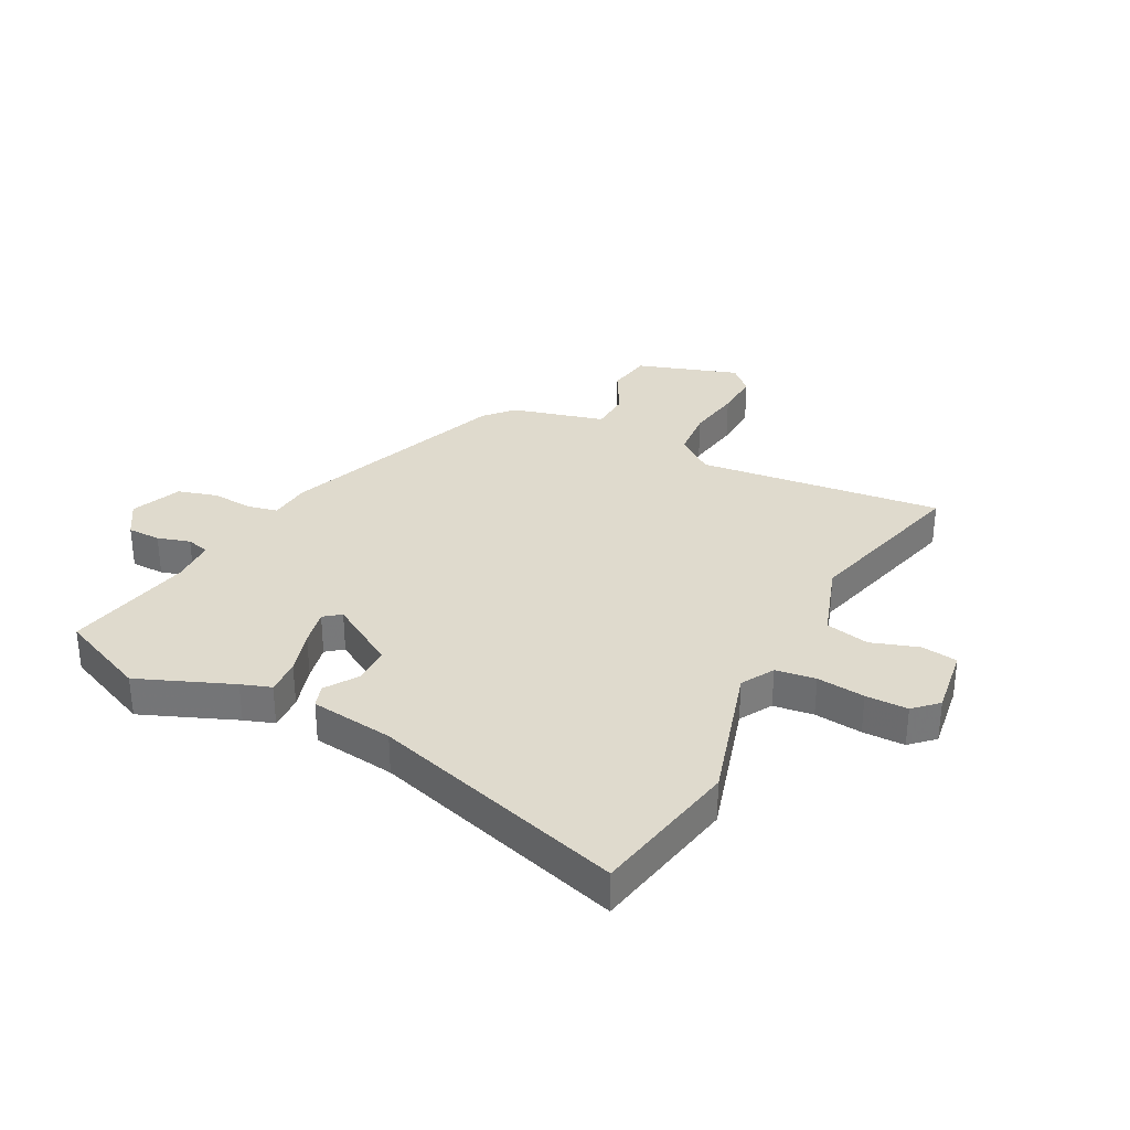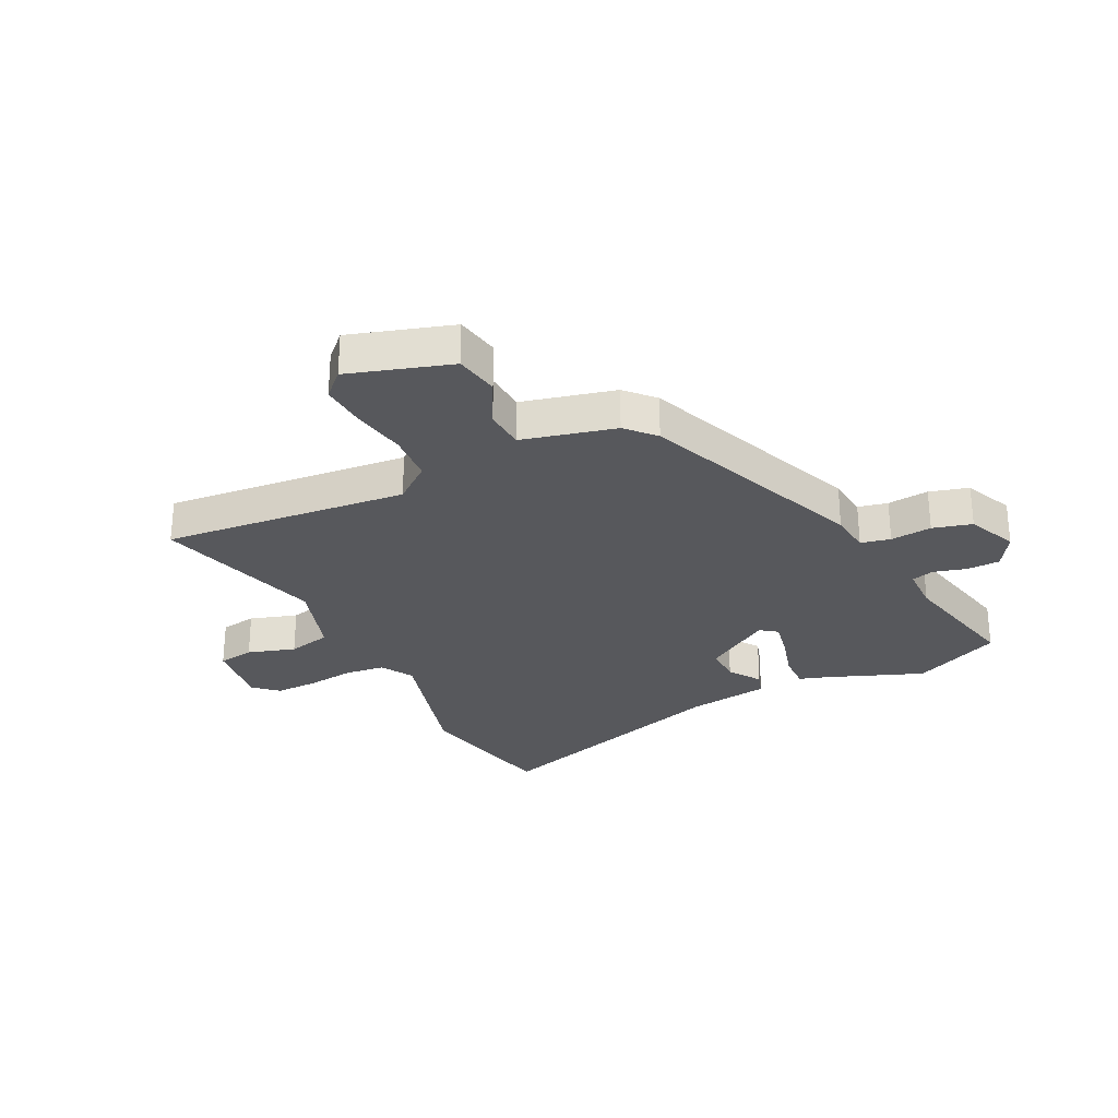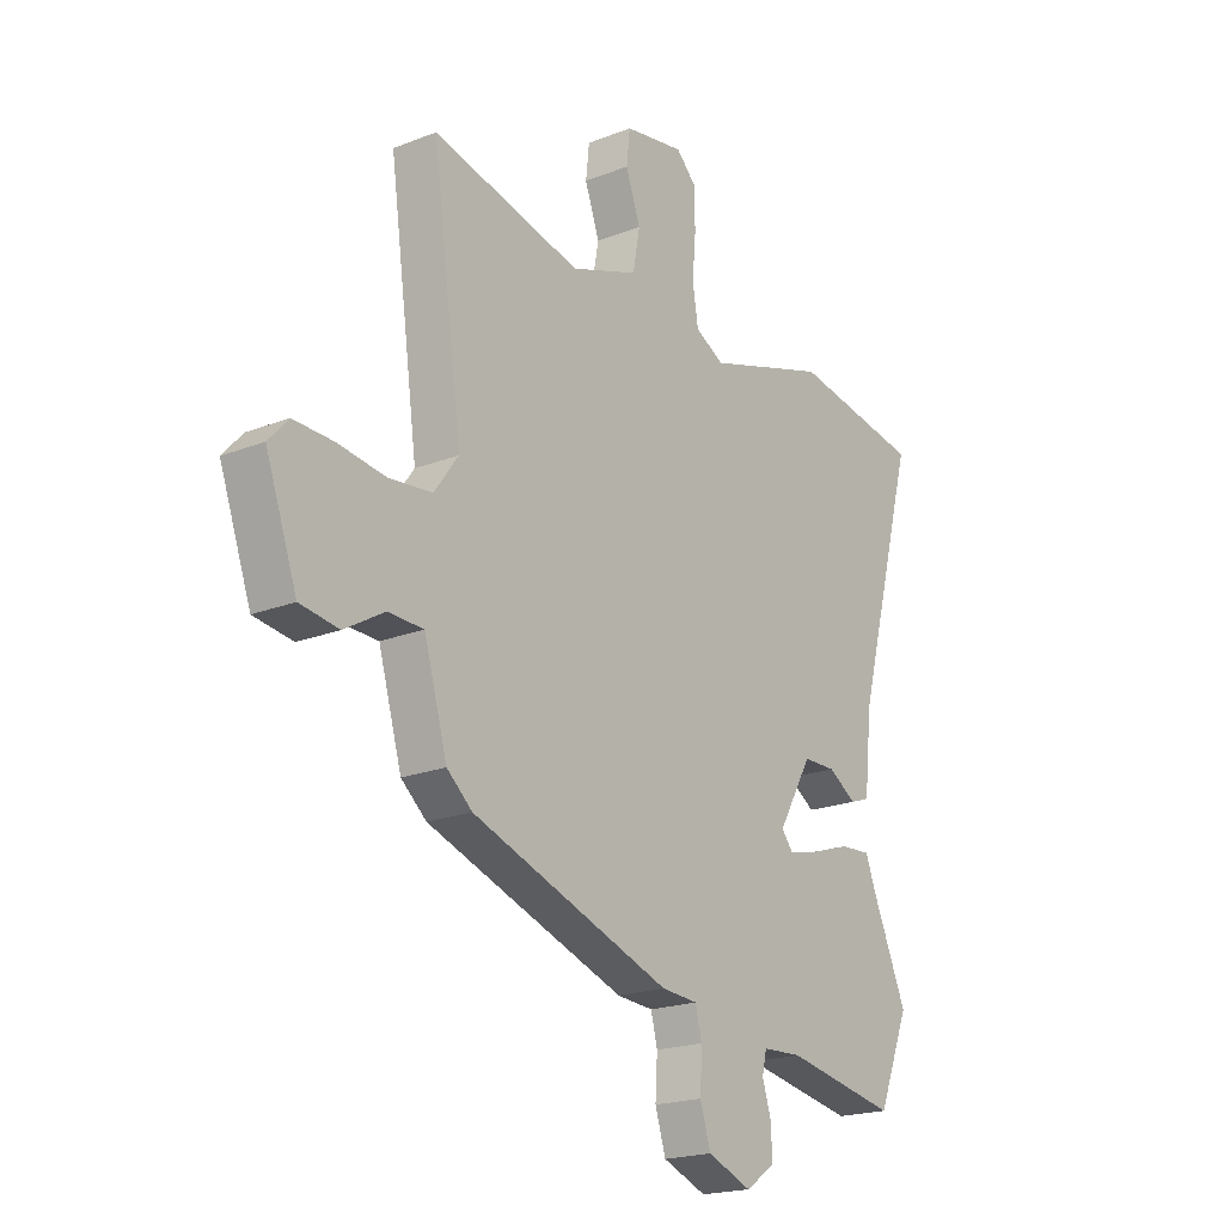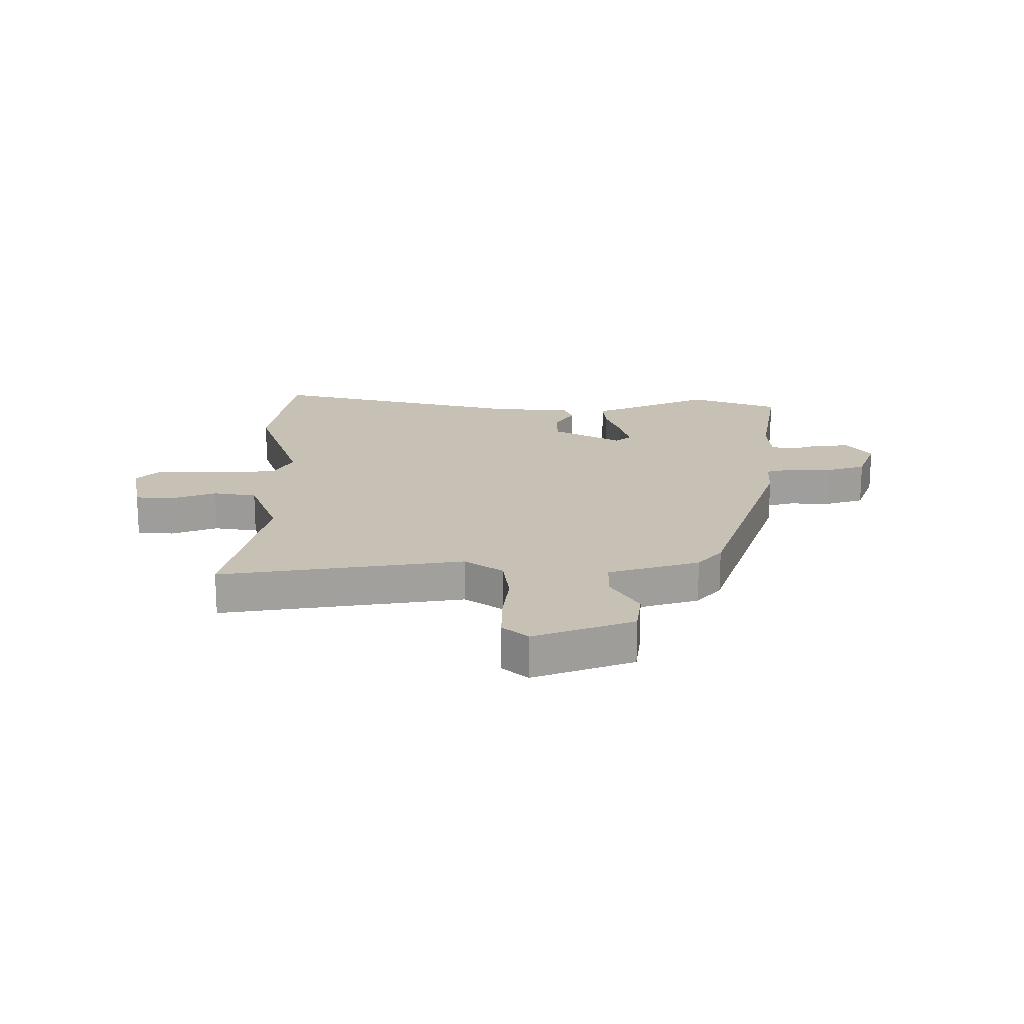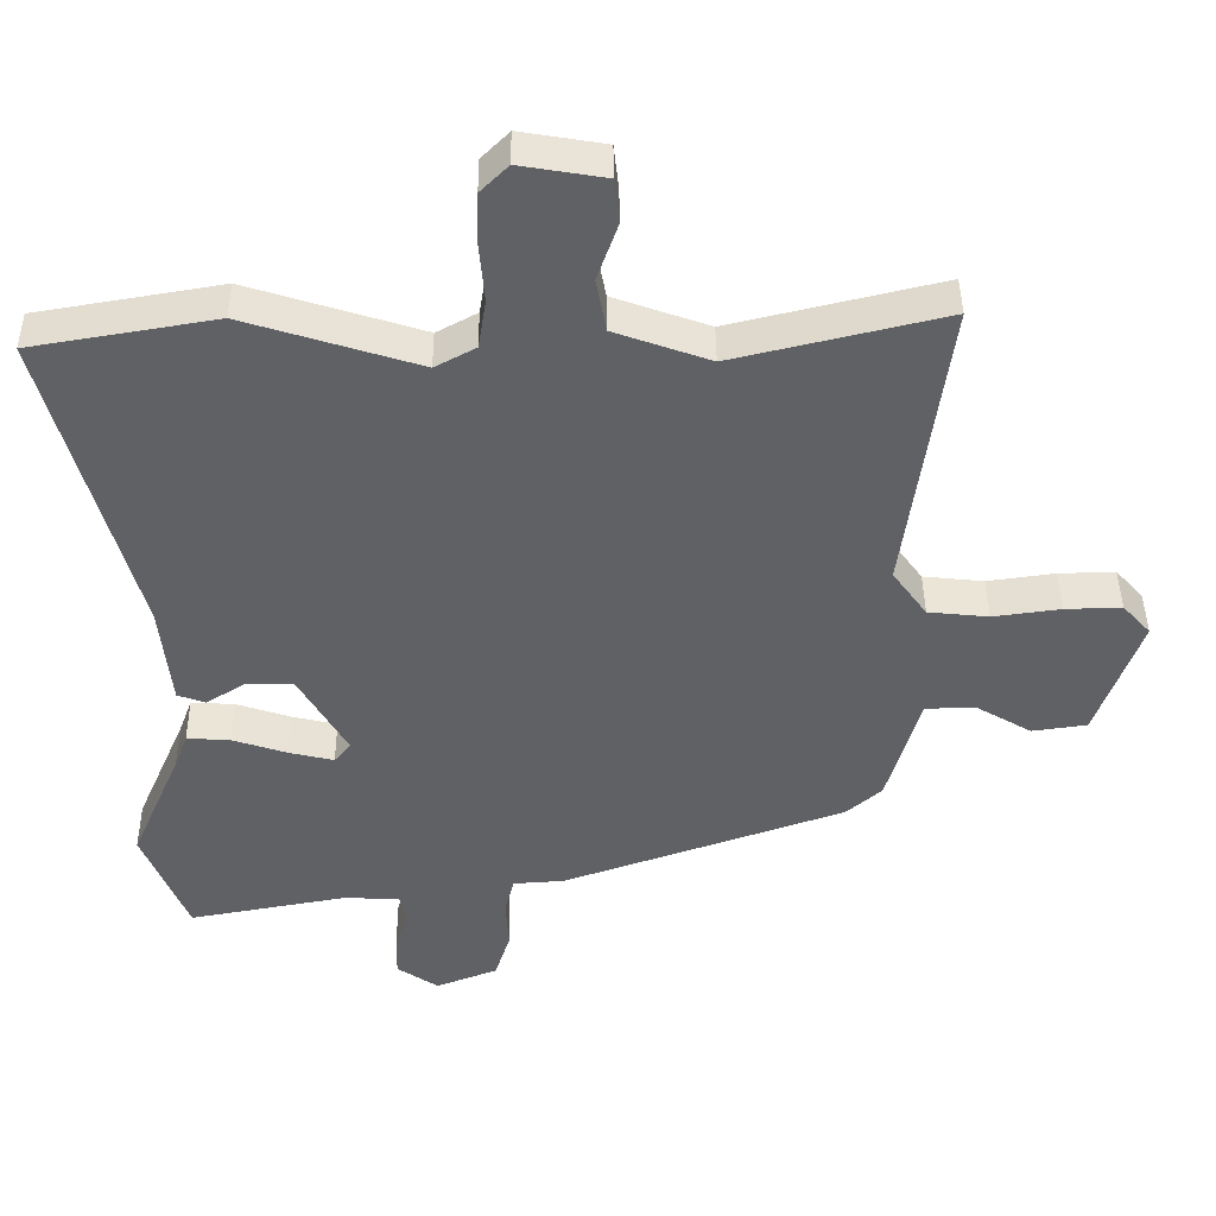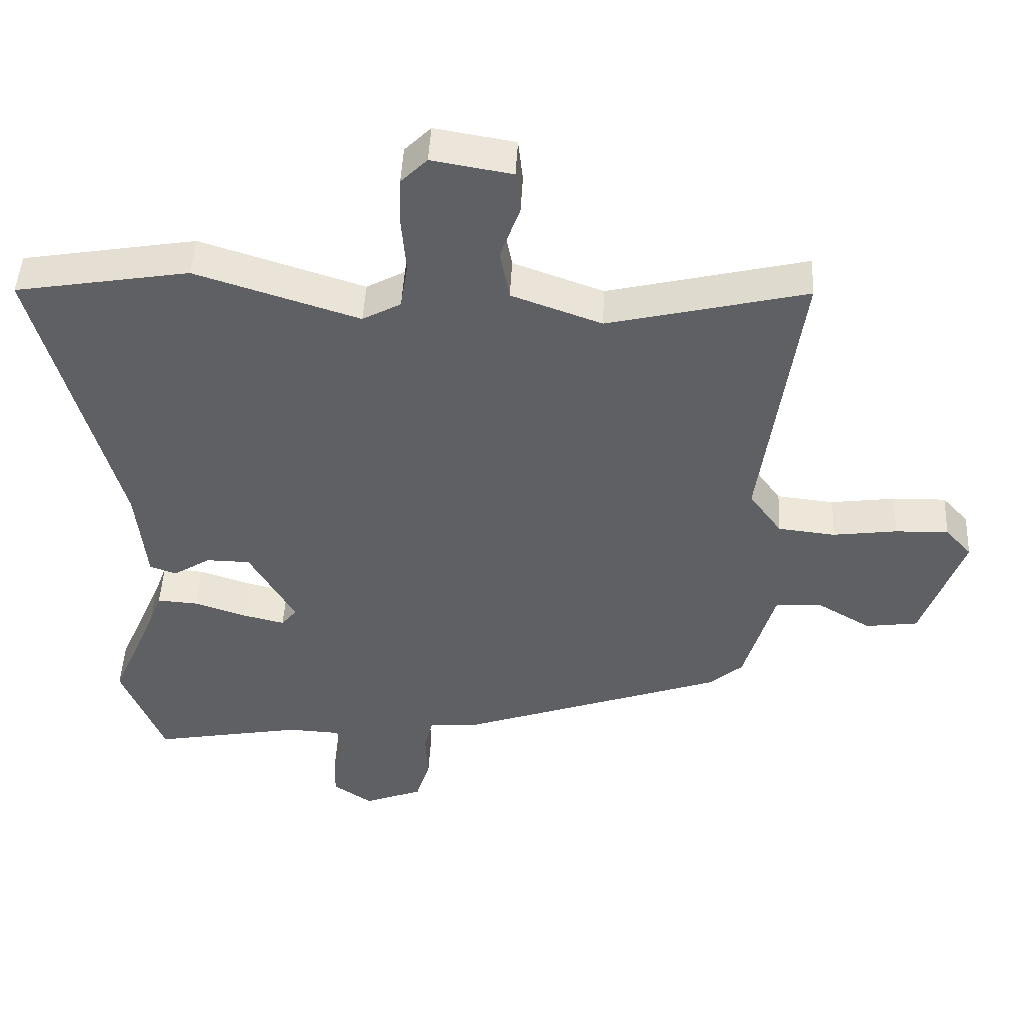
<metadata>
{"format":"obj","ext":"obj","renderer":"f3d","projection":"perspective","resolution":1024,"background":"white","views":[{"elev":32.8,"azim":-61.3,"up":"+Y"},{"elev":-28.6,"azim":118.5,"up":"+Y"},{"elev":-20.1,"azim":125.8,"up":"+Z"},{"elev":18.6,"azim":89.1,"up":"+Y"},{"elev":42.6,"azim":-0.5,"up":"+Z"},{"elev":46.7,"azim":2.9,"up":"+Z"}]}
</metadata>
<code>
v -0.593 0.07 0.484
v -0.335 0.07 0.528
v -0.092 0.07 0.451
v -0.035 0.07 0.482
v -0.024 0.07 0.551
v -0.031 0.07 0.634
v -0.029 0.07 0.707
v 0.01 0.07 0.746
v 0.129 0.07 0.726
v 0.136 0.07 0.663
v 0.107 0.07 0.582
v 0.121 0.07 0.506
v 0.255 0.07 0.458
v 0.55 0.07 0.529
v 0.492 0.07 0.107
v 0.54 0.07 0.041
v 0.625 0.07 0.032
v 0.72 0.07 0.045
v 0.799 0.07 0.047
v 0.838 0.07 0.004
v 0.776 0.07 -0.17
v 0.699 0.07 -0.181
v 0.62 0.07 -0.135
v 0.55 0.07 -0.137
v 0.504 0.07 -0.296
v 0.454 0.07 -0.339
v 0.059 0.07 -0.478
v -0.013 0.07 -0.483
v -0.026 0.07 -0.534
v -0.022 0.07 -0.606
v -0.043 0.07 -0.673
v -0.13 0.07 -0.707
v -0.188 0.07 -0.668
v -0.187 0.07 -0.611
v -0.169 0.07 -0.555
v -0.178 0.07 -0.515
v -0.256 0.07 -0.511
v -0.479 0.07 -0.552
v -0.542 0.07 -0.397
v -0.472 0.07 -0.236
v -0.453 0.07 -0.185
v -0.392 0.07 -0.189
v -0.316 0.07 -0.214
v -0.253 0.07 -0.229
v -0.23 0.07 -0.201
v -0.298 0.07 -0.083
v -0.363 0.07 -0.082
v -0.419 0.07 -0.117
v -0.458 0.07 -0.103
v -0.473 0.07 0.041
v -0.593 0 0.484
v -0.335 0 0.528
v -0.092 0 0.451
v -0.035 0 0.482
v -0.024 0 0.551
v -0.031 0 0.634
v -0.029 0 0.707
v 0.01 0 0.746
v 0.129 0 0.726
v 0.136 0 0.663
v 0.107 0 0.582
v 0.121 0 0.506
v 0.255 0 0.458
v 0.55 0 0.529
v 0.492 0 0.107
v 0.54 0 0.041
v 0.625 0 0.032
v 0.72 0 0.045
v 0.799 0 0.047
v 0.838 0 0.004
v 0.776 0 -0.17
v 0.699 0 -0.181
v 0.62 0 -0.135
v 0.55 0 -0.137
v 0.504 0 -0.296
v 0.454 0 -0.339
v 0.059 0 -0.478
v -0.013 0 -0.483
v -0.026 0 -0.534
v -0.022 0 -0.606
v -0.043 0 -0.673
v -0.13 0 -0.707
v -0.188 0 -0.668
v -0.187 0 -0.611
v -0.169 0 -0.555
v -0.178 0 -0.515
v -0.256 0 -0.511
v -0.479 0 -0.552
v -0.542 0 -0.397
v -0.472 0 -0.236
v -0.453 0 -0.185
v -0.392 0 -0.189
v -0.316 0 -0.214
v -0.253 0 -0.229
v -0.23 0 -0.201
v -0.298 0 -0.083
v -0.363 0 -0.082
v -0.419 0 -0.117
v -0.458 0 -0.103
v -0.473 0 0.041
f 47 48 49 50
f 46 47 50 1
f 45 46 1 2
f 40 41 42 43
f 40 43 44
f 37 38 39 40
f 36 37 40 44
f 32 33 34 35
f 32 35 36
f 29 30 31 32
f 28 29 32 36
f 25 26 27 28
f 24 25 28 36
f 20 21 22 23
f 20 23 24
f 17 18 19 20
f 16 17 20 24
f 15 16 24 36
f 13 14 15 36
f 8 9 10 11
f 8 11 12
f 5 6 7 8
f 4 5 8 12
f 3 4 12 13
f 45 2 3
f 36 44 45
f 3 13 36 45
f 100 99 98 97
f 51 100 97 96
f 52 51 96 95
f 93 92 91 90
f 94 93 90
f 90 89 88 87
f 94 90 87 86
f 85 84 83 82
f 86 85 82
f 82 81 80 79
f 86 82 79 78
f 78 77 76 75
f 86 78 75 74
f 73 72 71 70
f 74 73 70
f 70 69 68 67
f 74 70 67 66
f 86 74 66 65
f 86 65 64 63
f 61 60 59 58
f 62 61 58
f 58 57 56 55
f 62 58 55 54
f 63 62 54 53
f 53 52 95
f 95 94 86
f 95 86 63 53
f 1 51 52 2
f 2 52 53 3
f 3 53 54 4
f 4 54 55 5
f 5 55 56 6
f 6 56 57 7
f 7 57 58 8
f 8 58 59 9
f 9 59 60 10
f 10 60 61 11
f 11 61 62 12
f 12 62 63 13
f 13 63 64 14
f 14 64 65 15
f 15 65 66 16
f 16 66 67 17
f 17 67 68 18
f 18 68 69 19
f 19 69 70 20
f 20 70 71 21
f 21 71 72 22
f 22 72 73 23
f 23 73 74 24
f 24 74 75 25
f 25 75 76 26
f 26 76 77 27
f 27 77 78 28
f 28 78 79 29
f 29 79 80 30
f 30 80 81 31
f 31 81 82 32
f 32 82 83 33
f 33 83 84 34
f 34 84 85 35
f 35 85 86 36
f 36 86 87 37
f 37 87 88 38
f 38 88 89 39
f 39 89 90 40
f 40 90 91 41
f 41 91 92 42
f 42 92 93 43
f 43 93 94 44
f 44 94 95 45
f 45 95 96 46
f 46 96 97 47
f 47 97 98 48
f 48 98 99 49
f 49 99 100 50
f 50 100 51 1

</code>
